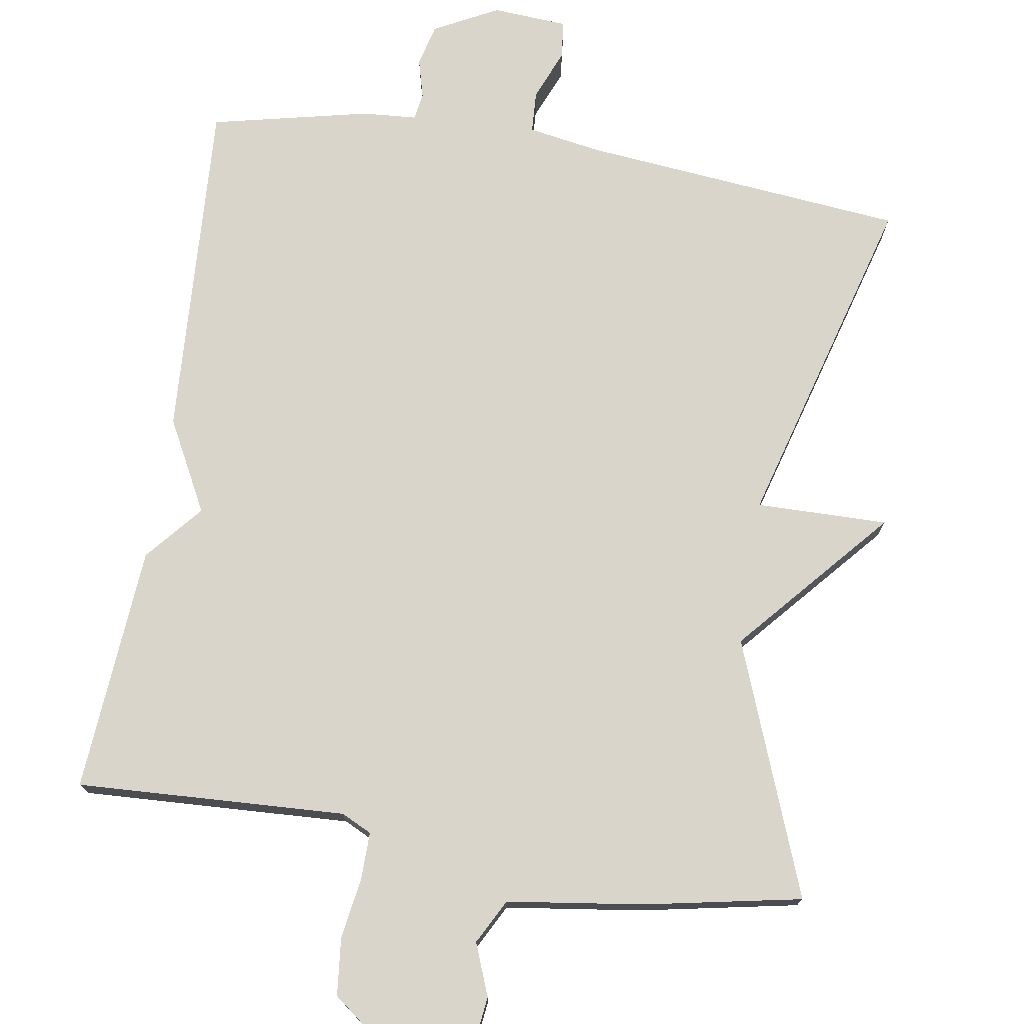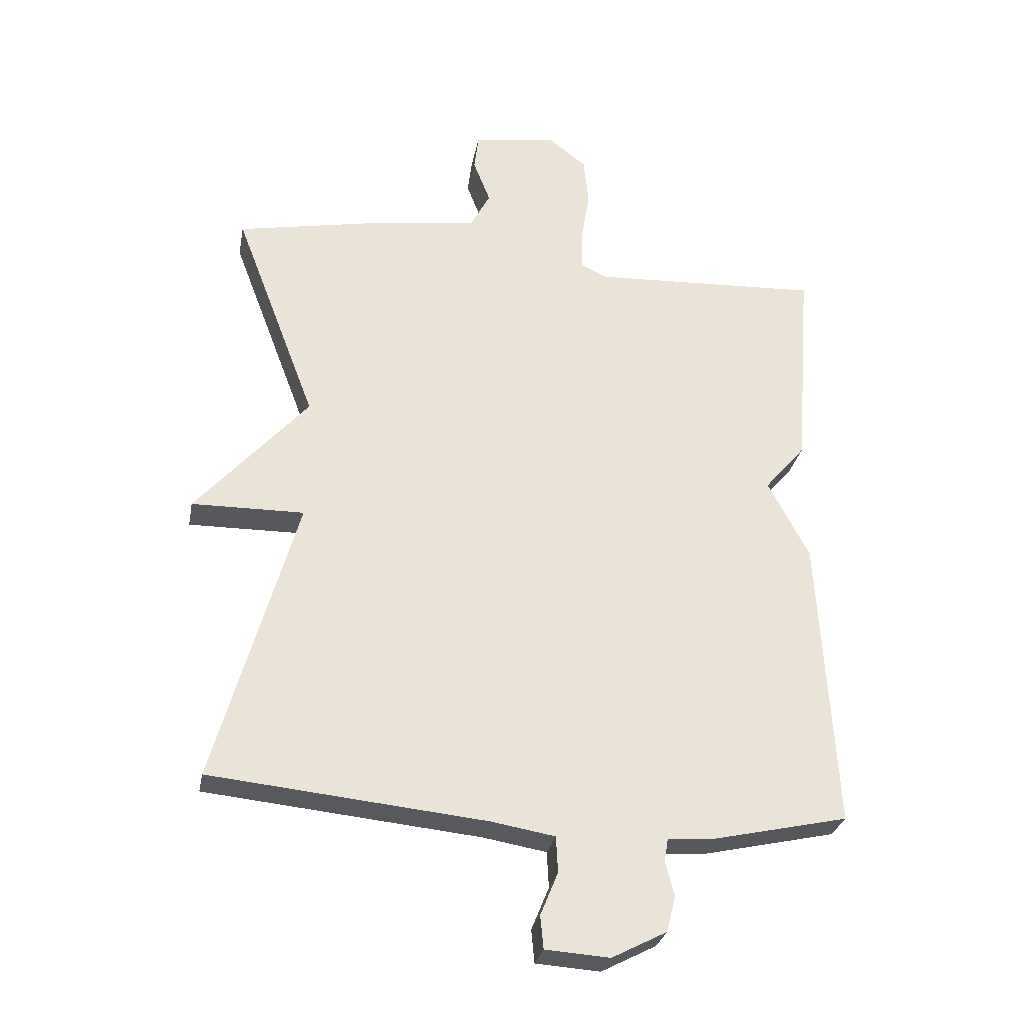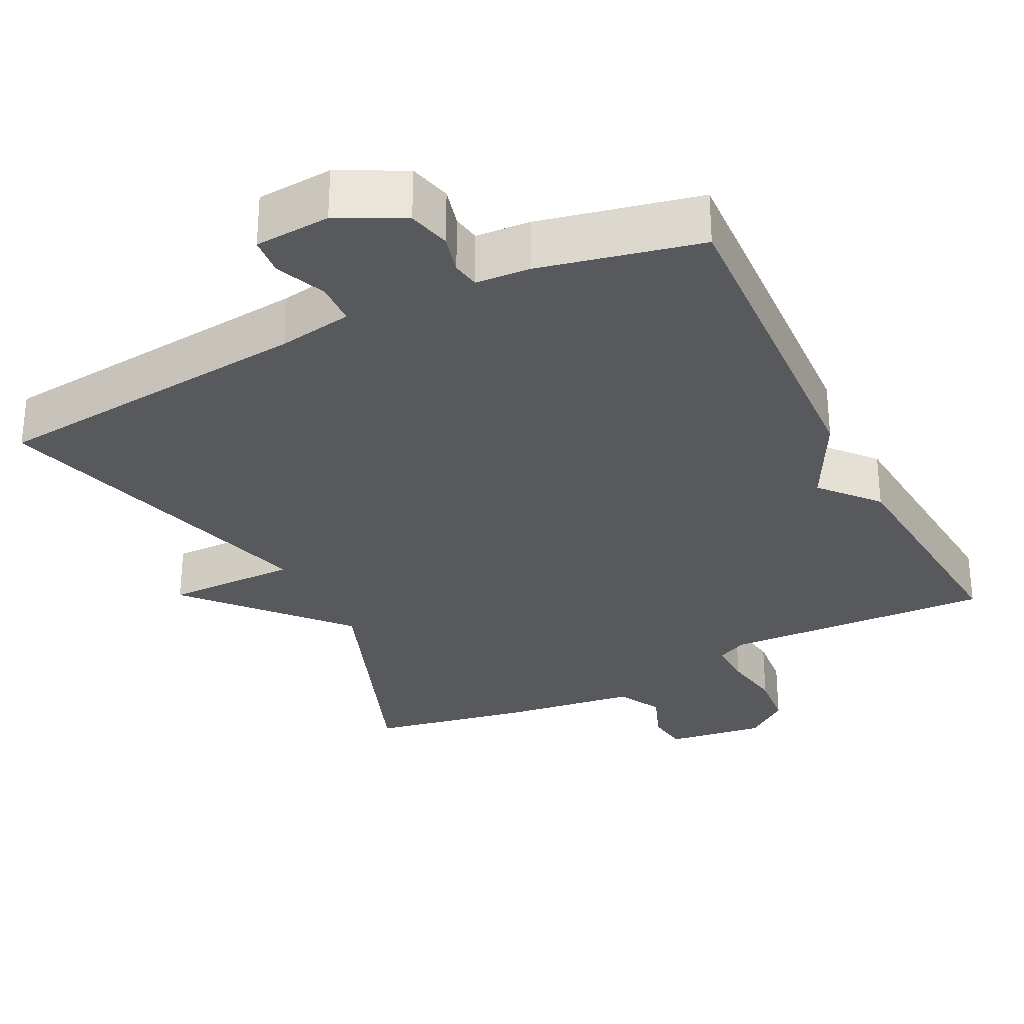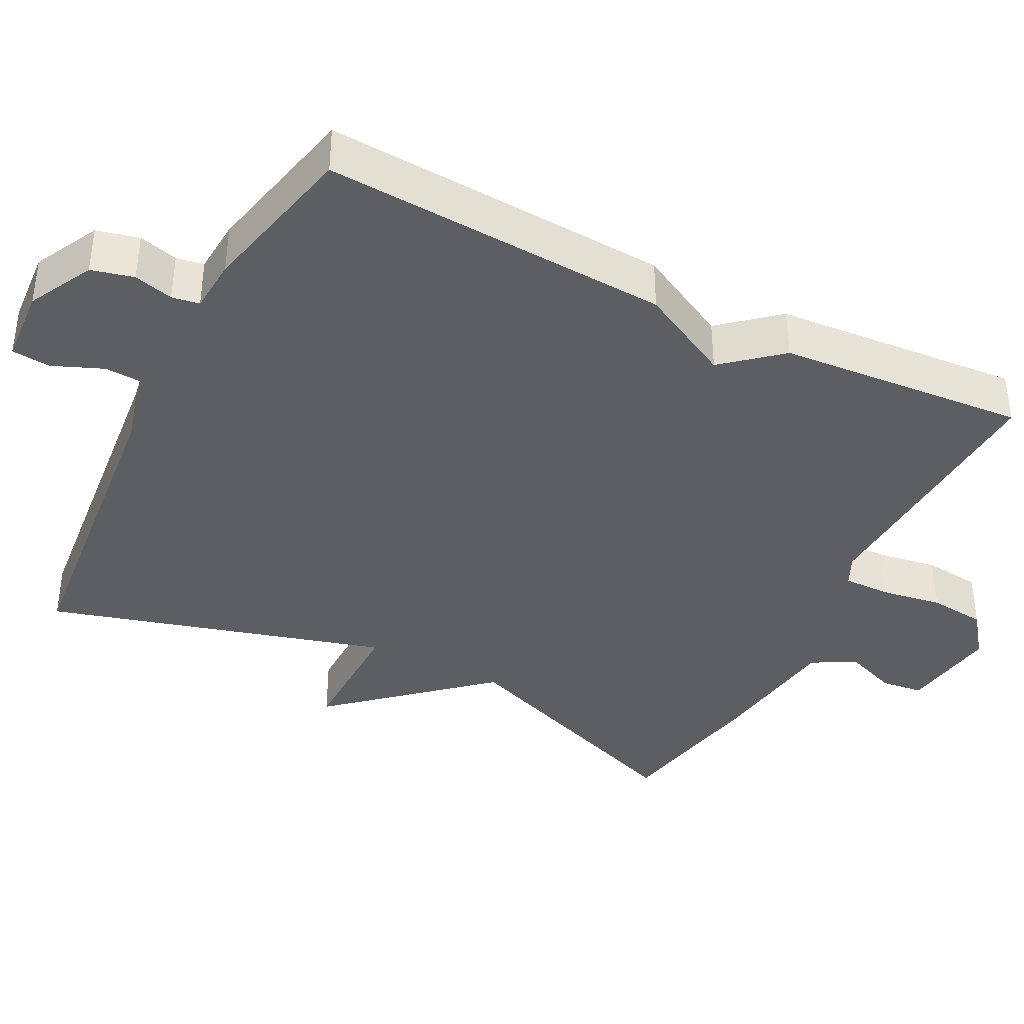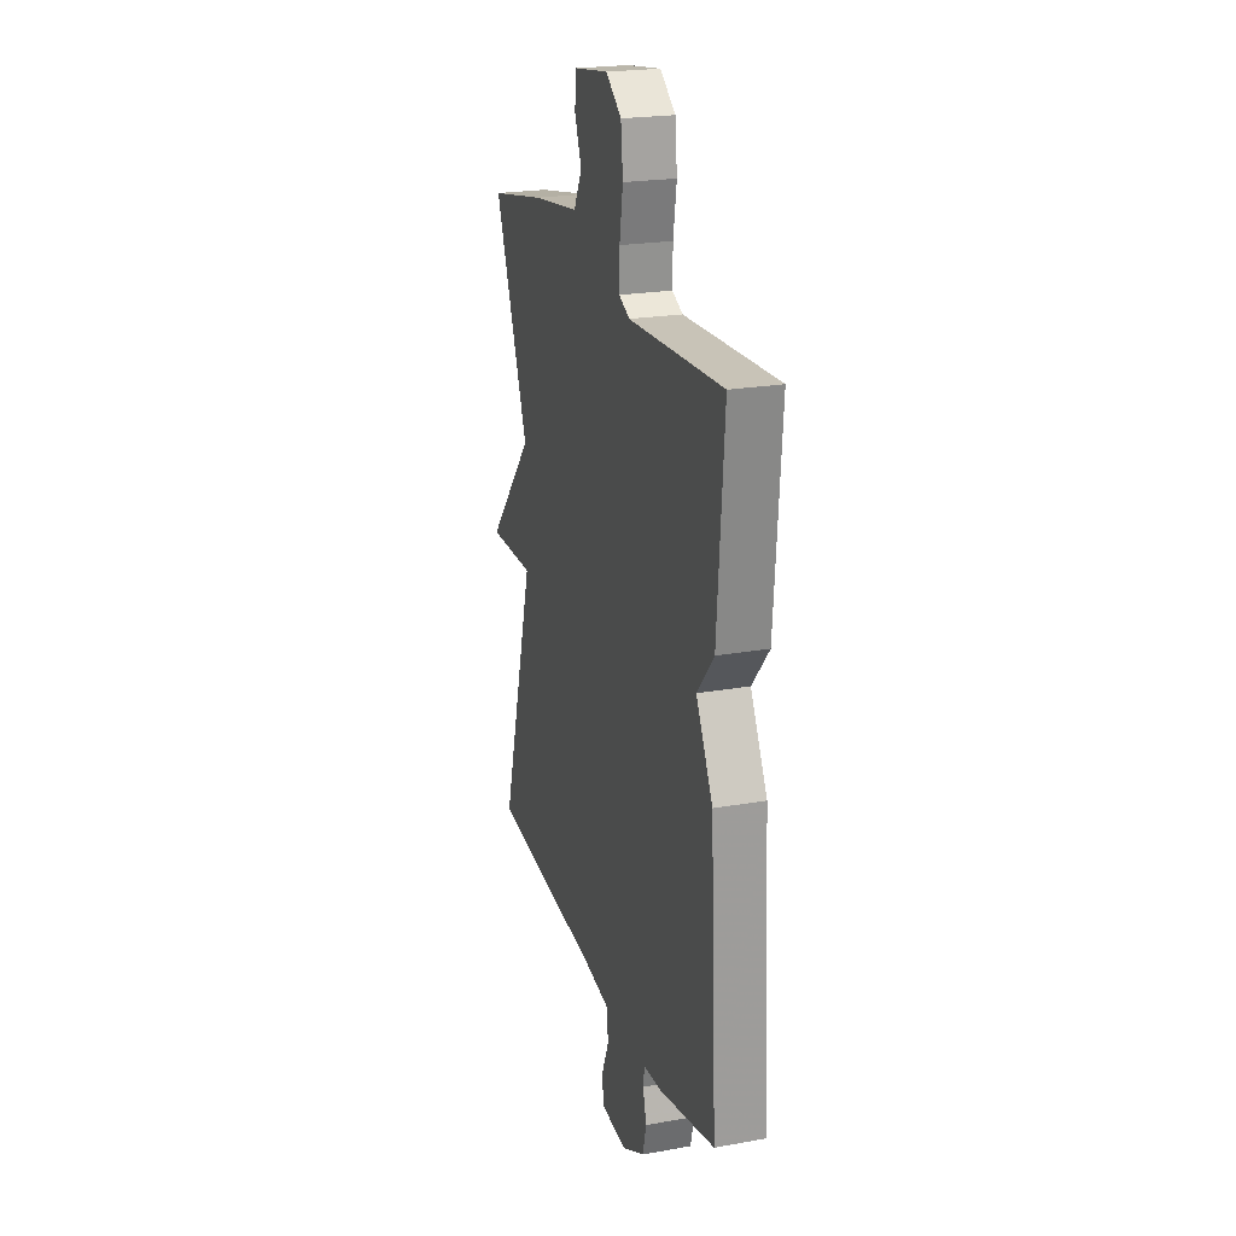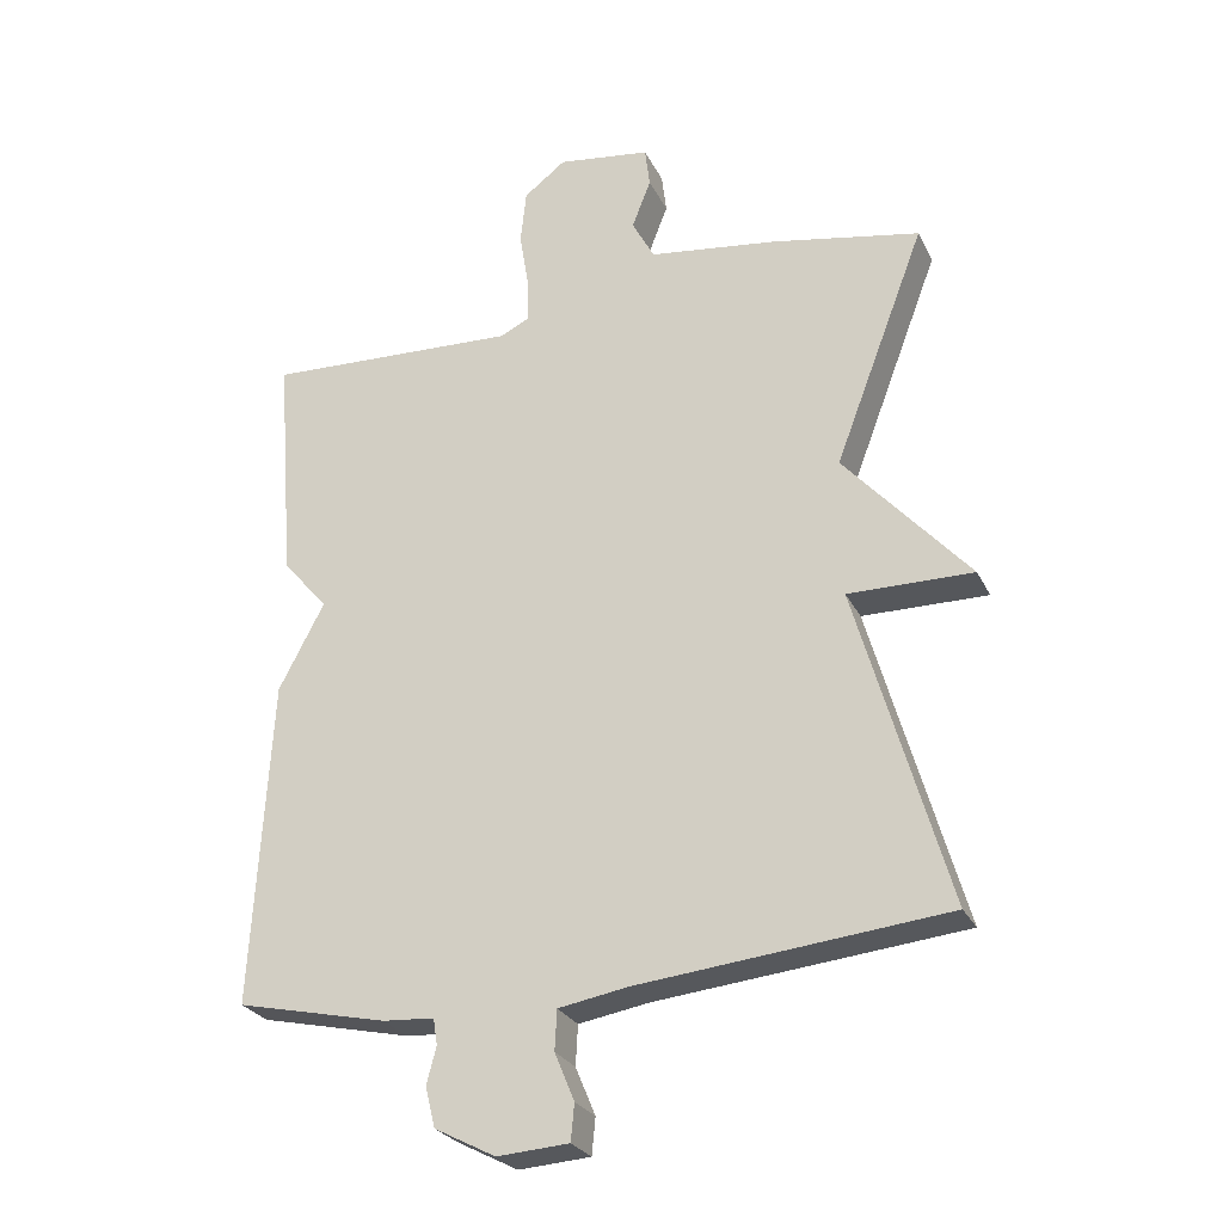
<metadata>
{"format":"obj","ext":"obj","renderer":"f3d","projection":"perspective","resolution":1024,"background":"white","views":[{"elev":74.4,"azim":9.0,"up":"+Y"},{"elev":-28.9,"azim":169.4,"up":"+Z"},{"elev":-30.2,"azim":-153.2,"up":"+Y"},{"elev":-38.8,"azim":-117.0,"up":"+Y"},{"elev":22.4,"azim":-107.2,"up":"+Z"},{"elev":-26.8,"azim":21.8,"up":"+Z"}]}
</metadata>
<code>
v -0.5 0.07 0.5
v -0.136 0.07 0.483
v -0.095 0.07 0.503
v -0.096 0.07 0.567
v -0.109 0.07 0.649
v -0.101 0.07 0.726
v -0.041 0.07 0.772
v 0.092 0.07 0.753
v 0.099 0.07 0.696
v 0.072 0.07 0.626
v 0.104 0.07 0.566
v 0.287 0.07 0.541
v 0.5 0.07 0.5
v 0.37 0.07 0.158
v 0.548 0.07 -0.044
v 0.37 0.07 -0.042
v 0.5 0.07 -0.5
v 0.063 0.07 -0.544
v -0.037 0.07 -0.561
v -0.04 0.07 -0.618
v -0.012 0.07 -0.686
v -0.017 0.07 -0.738
v -0.119 0.07 -0.745
v -0.206 0.07 -0.7
v -0.22 0.07 -0.643
v -0.206 0.07 -0.59
v -0.212 0.07 -0.553
v -0.285 0.07 -0.548
v -0.5 0.07 -0.5
v -0.474 0.07 -0.034
v -0.409 0.07 0.09
v -0.474 0.07 0.166
v -0.5 0 0.5
v -0.136 0 0.483
v -0.095 0 0.503
v -0.096 0 0.567
v -0.109 0 0.649
v -0.101 0 0.726
v -0.041 0 0.772
v 0.092 0 0.753
v 0.099 0 0.696
v 0.072 0 0.626
v 0.104 0 0.566
v 0.287 0 0.541
v 0.5 0 0.5
v 0.37 0 0.158
v 0.548 0 -0.044
v 0.37 0 -0.042
v 0.5 0 -0.5
v 0.063 0 -0.544
v -0.037 0 -0.561
v -0.04 0 -0.618
v -0.012 0 -0.686
v -0.017 0 -0.738
v -0.119 0 -0.745
v -0.206 0 -0.7
v -0.22 0 -0.643
v -0.206 0 -0.59
v -0.212 0 -0.553
v -0.285 0 -0.548
v -0.5 0 -0.5
v -0.474 0 -0.034
v -0.409 0 0.09
v -0.474 0 0.166
f 31 32 1 2
f 31 2 3
f 30 31 3
f 29 30 3
f 28 29 3
f 27 28 3
f 26 27 3
f 24 25 26
f 23 24 26
f 22 23 26
f 21 22 26
f 20 21 26
f 19 20 26 3
f 18 19 3 4
f 16 17 18 4
f 16 4 5
f 15 16 5
f 14 15 5
f 11 12 13 14
f 5 6 7
f 14 5 7
f 11 14 7
f 10 11 7
f 7 8 9 10
f 34 33 64 63
f 35 34 63
f 35 63 62
f 35 62 61
f 35 61 60
f 35 60 59
f 35 59 58
f 58 57 56
f 58 56 55
f 58 55 54
f 58 54 53
f 58 53 52
f 35 58 52 51
f 36 35 51 50
f 36 50 49 48
f 37 36 48
f 37 48 47
f 37 47 46
f 46 45 44 43
f 39 38 37
f 39 37 46
f 39 46 43
f 39 43 42
f 42 41 40 39
f 1 33 34 2
f 2 34 35 3
f 3 35 36 4
f 4 36 37 5
f 5 37 38 6
f 6 38 39 7
f 7 39 40 8
f 8 40 41 9
f 9 41 42 10
f 10 42 43 11
f 11 43 44 12
f 12 44 45 13
f 13 45 46 14
f 14 46 47 15
f 15 47 48 16
f 16 48 49 17
f 17 49 50 18
f 18 50 51 19
f 19 51 52 20
f 20 52 53 21
f 21 53 54 22
f 22 54 55 23
f 23 55 56 24
f 24 56 57 25
f 25 57 58 26
f 26 58 59 27
f 27 59 60 28
f 28 60 61 29
f 29 61 62 30
f 30 62 63 31
f 31 63 64 32
f 32 64 33 1

</code>
